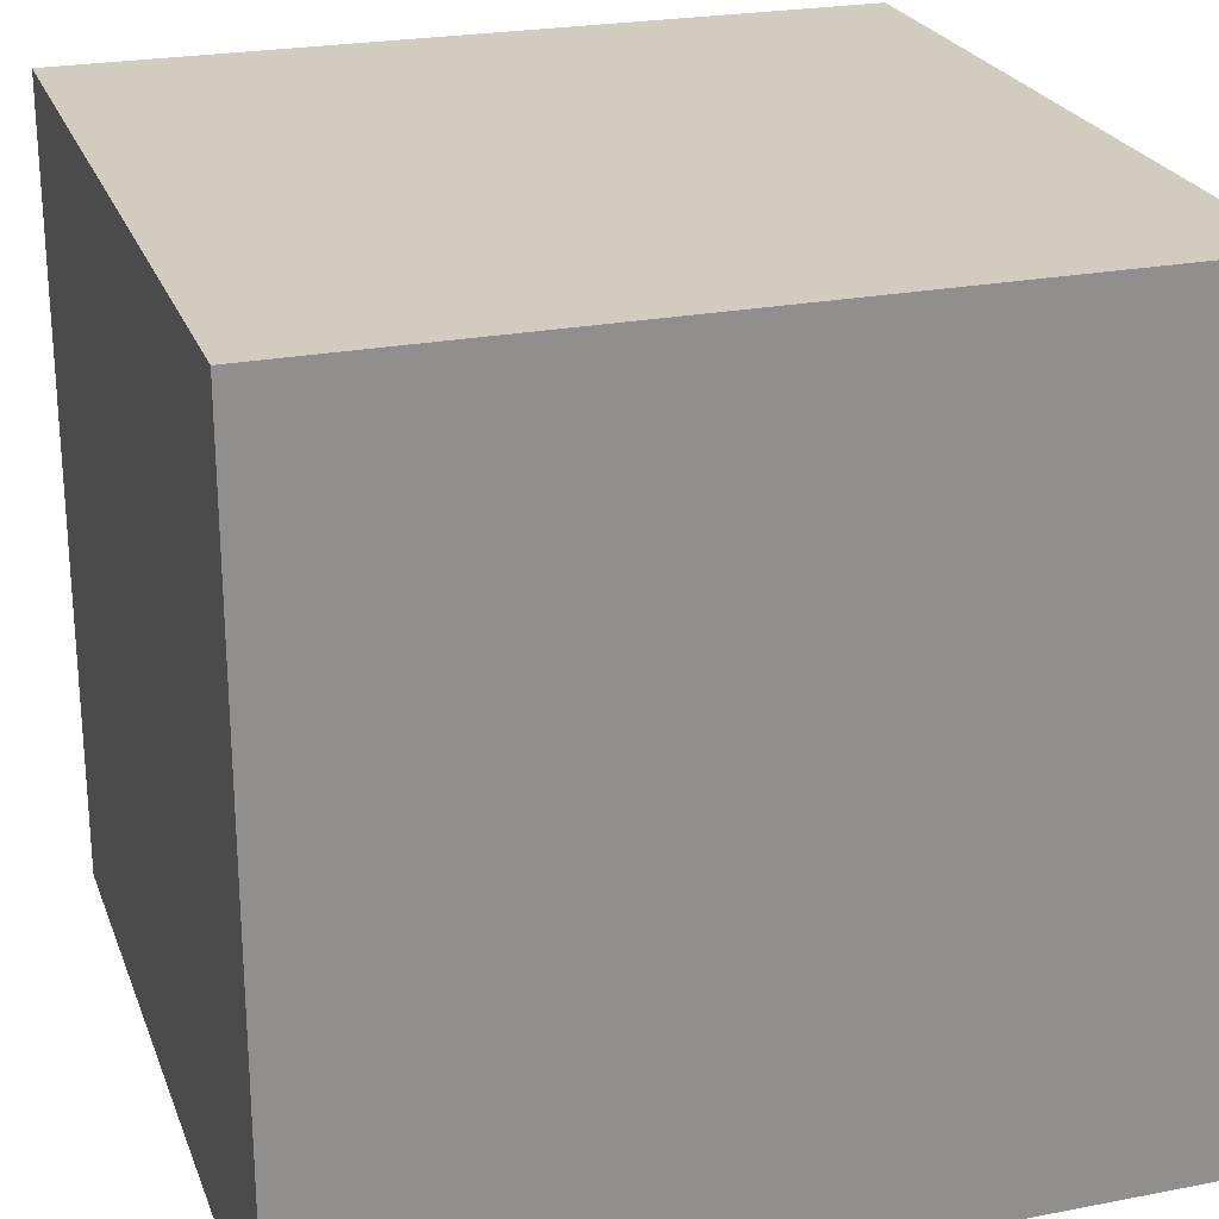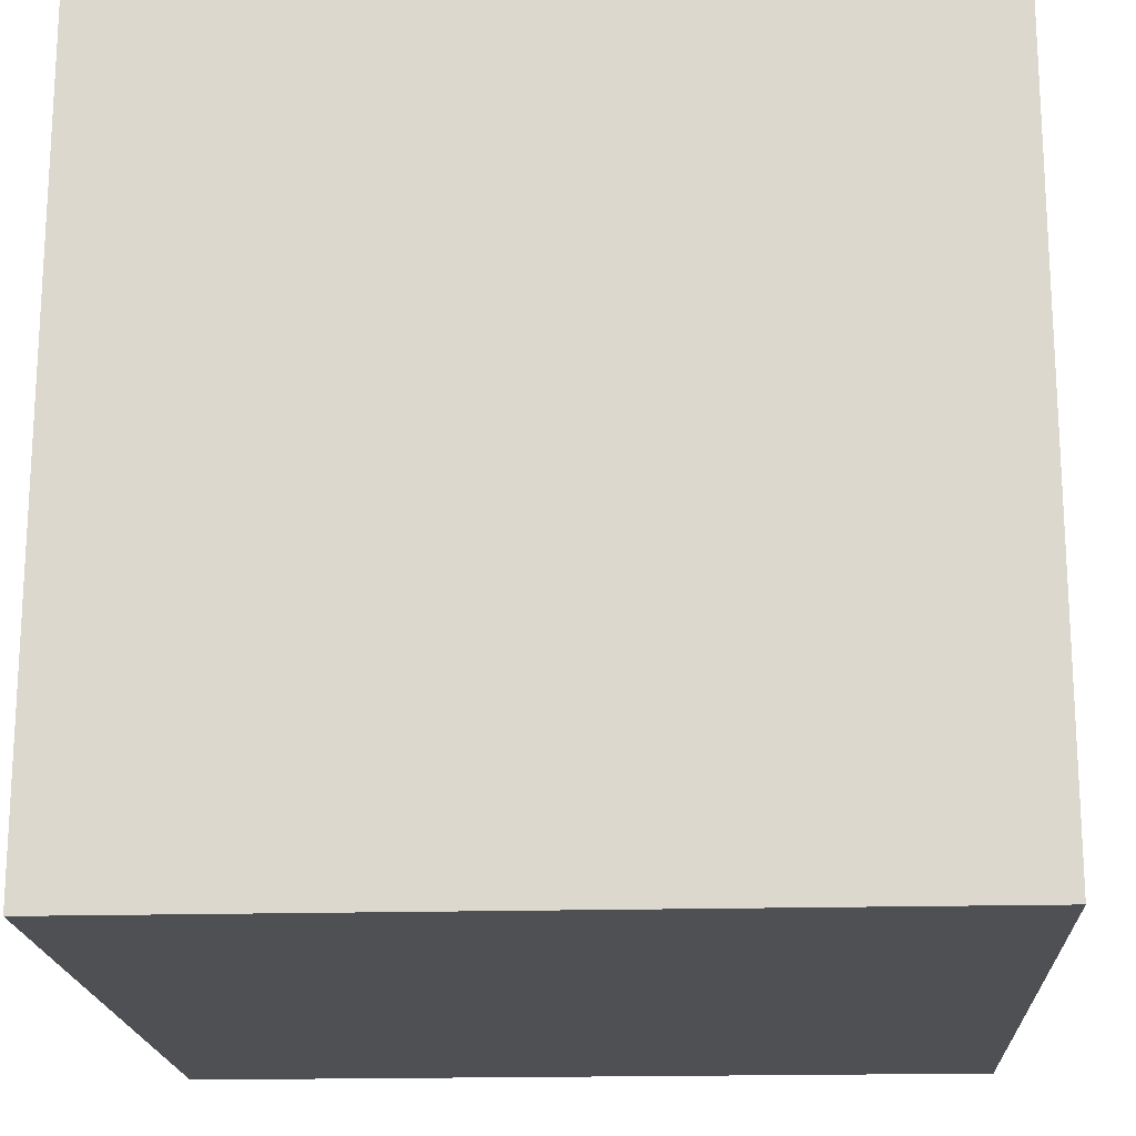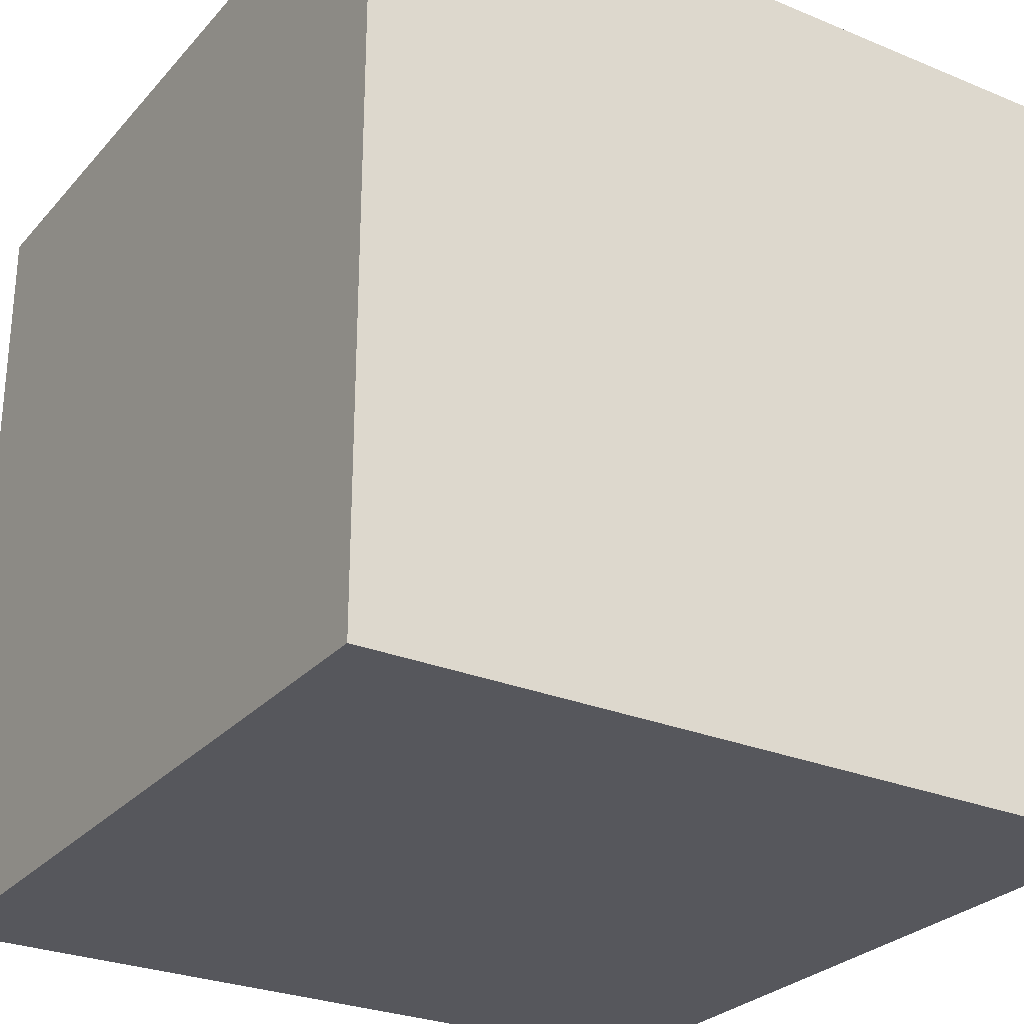
<metadata>
{"format":"obj","ext":"obj","renderer":"f3d","projection":"perspective","resolution":1024,"background":"white","views":[{"elev":24.2,"azim":72.3,"up":"+Y"},{"elev":-18.5,"azim":3.0,"up":"+Y"},{"elev":-27.6,"azim":-122.3,"up":"+Z"}]}
</metadata>
<code>
o
v -0.8 0 4
v -0.8 0 2.4
v -0.8 0.1 4
v -0.8 0.1 3.8
v -0.8 0.1 3.7
v -0.8 0.1 3.6
v -0.8 0.1 3.1
v -0.8 0.1 3
v -0.8 0.1 2.9
v -0.8 0.1 2.4
v -0.8 0.3 4
v -0.8 0.3 3.8
v -0.8 0.3 3.7
v -0.8 0.3 3.6
v -0.8 0.3 3.1
v -0.8 0.3 3
v -0.8 0.3 2.9
v -0.8 0.3 2.4
v -0.8 0.4 4
v -0.8 0.4 3.7
v -0.8 0.4 3.6
v -0.8 0.4 3.5
v -0.8 0.4 3.3
v -0.8 0.4 3.2
v -0.8 0.4 3.1
v -0.8 0.4 2.7
v -0.8 0.4 2.6
v -0.8 0.4 2.5
v -0.8 0.4 2.4
v -0.8 0.6 4
v -0.8 0.6 3.7
v -0.8 0.6 3.6
v -0.8 0.6 3.5
v -0.8 0.6 3.3
v -0.8 0.6 3.2
v -0.8 0.6 3.1
v -0.8 0.6 2.7
v -0.8 0.6 2.6
v -0.8 0.6 2.5
v -0.8 0.6 2.4
v -0.8 0.7 4
v -0.8 0.7 3.8
v -0.8 0.7 3.7
v -0.8 0.7 3.6
v -0.8 0.7 3.1
v -0.8 0.7 3
v -0.8 0.7 2.9
v -0.8 0.7 2.4
v -0.8 0.9 4
v -0.8 0.9 3.8
v -0.8 0.9 3.7
v -0.8 0.9 3.6
v -0.8 0.9 3.1
v -0.8 0.9 3
v -0.8 0.9 2.9
v -0.8 0.9 2.4
v -0.8 1 4
v -0.8 1 3.7
v -0.8 1 3.6
v -0.8 1 3.5
v -0.8 1 3.3
v -0.8 1 3.2
v -0.8 1 3.1
v -0.8 1 2.7
v -0.8 1 2.6
v -0.8 1 2.5
v -0.8 1 2.4
v -0.8 1.2 4
v -0.8 1.2 3.7
v -0.8 1.2 3.6
v -0.8 1.2 3.5
v -0.8 1.2 3.3
v -0.8 1.2 3.2
v -0.8 1.2 3.1
v -0.8 1.2 2.7
v -0.8 1.2 2.6
v -0.8 1.2 2.5
v -0.8 1.2 2.4
v -0.8 1.3 4
v -0.8 1.3 3.8
v -0.8 1.3 3.7
v -0.8 1.3 3.6
v -0.8 1.3 3.1
v -0.8 1.3 3
v -0.8 1.3 2.9
v -0.8 1.3 2.4
v -0.8 1.5 4
v -0.8 1.5 3.8
v -0.8 1.5 3.7
v -0.8 1.5 3.6
v -0.8 1.5 3.1
v -0.8 1.5 3
v -0.8 1.5 2.9
v -0.8 1.5 2.4
v -0.8 1.6 4
v -0.8 1.6 2.4
v 0.8 0 4
v 0.8 0 2.4
v 0.8 0.1 4
v 0.8 0.1 3.5
v 0.8 0.1 3.4
v 0.8 0.1 3.3
v 0.8 0.1 2.8
v 0.8 0.1 2.7
v 0.8 0.1 2.6
v 0.8 0.1 2.4
v 0.8 0.3 4
v 0.8 0.3 3.5
v 0.8 0.3 3.4
v 0.8 0.3 3.3
v 0.8 0.3 2.8
v 0.8 0.3 2.7
v 0.8 0.3 2.6
v 0.8 0.3 2.4
v 0.8 0.4 4
v 0.8 0.4 3.9
v 0.8 0.4 3.8
v 0.8 0.4 3.7
v 0.8 0.4 3.3
v 0.8 0.4 3.2
v 0.8 0.4 3.1
v 0.8 0.4 2.9
v 0.8 0.4 2.8
v 0.8 0.4 2.7
v 0.8 0.4 2.4
v 0.8 0.6 4
v 0.8 0.6 3.9
v 0.8 0.6 3.8
v 0.8 0.6 3.7
v 0.8 0.6 3.3
v 0.8 0.6 3.2
v 0.8 0.6 3.1
v 0.8 0.6 2.9
v 0.8 0.6 2.8
v 0.8 0.6 2.7
v 0.8 0.6 2.4
v 0.8 0.7 4
v 0.8 0.7 3.5
v 0.8 0.7 3.4
v 0.8 0.7 3.3
v 0.8 0.7 2.8
v 0.8 0.7 2.7
v 0.8 0.7 2.6
v 0.8 0.7 2.4
v 0.8 0.9 4
v 0.8 0.9 3.5
v 0.8 0.9 3.4
v 0.8 0.9 3.3
v 0.8 0.9 2.8
v 0.8 0.9 2.7
v 0.8 0.9 2.6
v 0.8 0.9 2.4
v 0.8 1 4
v 0.8 1 3.9
v 0.8 1 3.8
v 0.8 1 3.7
v 0.8 1 3.3
v 0.8 1 3.2
v 0.8 1 2.9
v 0.8 1 2.8
v 0.8 1 2.7
v 0.8 1 2.4
v 0.8 1.2 4
v 0.8 1.2 3.9
v 0.8 1.2 3.8
v 0.8 1.2 3.7
v 0.8 1.2 3.3
v 0.8 1.2 3.2
v 0.8 1.2 2.9
v 0.8 1.2 2.8
v 0.8 1.2 2.7
v 0.8 1.2 2.4
v 0.8 1.3 4
v 0.8 1.3 3.5
v 0.8 1.3 3.4
v 0.8 1.3 3.3
v 0.8 1.3 2.8
v 0.8 1.3 2.7
v 0.8 1.3 2.6
v 0.8 1.3 2.4
v 0.8 1.5 4
v 0.8 1.5 3.5
v 0.8 1.5 3.4
v 0.8 1.5 3.3
v 0.8 1.5 2.8
v 0.8 1.5 2.7
v 0.8 1.5 2.6
v 0.8 1.5 2.4
v 0.8 1.6 4
v 0.8 1.6 2.4
v -0.8 0 4
v -0.8 0.1 4
v -0.8 0.3 4
v -0.8 0.4 4
v -0.8 0.6 4
v -0.8 0.7 4
v -0.8 0.9 4
v -0.8 1 4
v -0.8 1.2 4
v -0.8 1.3 4
v -0.8 1.5 4
v -0.8 1.6 4
v -0.7 0.4 4
v -0.7 0.6 4
v -0.7 1 4
v -0.7 1.2 4
v -0.6 0.4 4
v -0.6 0.6 4
v -0.6 1 4
v -0.6 1.2 4
v -0.5 0.4 4
v -0.5 0.6 4
v -0.5 1 4
v -0.5 1.2 4
v -0.3 0.1 4
v -0.3 0.3 4
v -0.3 0.7 4
v -0.3 0.9 4
v -0.3 1.3 4
v -0.3 1.5 4
v -0.2 0.1 4
v -0.2 0.3 4
v -0.2 0.7 4
v -0.2 0.9 4
v -0.2 1.3 4
v -0.2 1.5 4
v -0.1 0.1 4
v -0.1 0.3 4
v -0.1 0.4 4
v -0.1 0.6 4
v -0.1 0.7 4
v -0.1 0.9 4
v -0.1 1 4
v -0.1 1.2 4
v -0.1 1.3 4
v -0.1 1.5 4
v 0 0.4 4
v 0 0.6 4
v 0 1 4
v 0 1.2 4
v 0.1 0.4 4
v 0.1 0.6 4
v 0.1 1 4
v 0.1 1.2 4
v 0.3 0.4 4
v 0.3 0.6 4
v 0.3 1 4
v 0.3 1.2 4
v 0.4 0.1 4
v 0.4 0.3 4
v 0.4 0.4 4
v 0.4 0.6 4
v 0.4 0.7 4
v 0.4 0.9 4
v 0.4 1 4
v 0.4 1.2 4
v 0.4 1.3 4
v 0.4 1.5 4
v 0.5 0.1 4
v 0.5 0.3 4
v 0.5 0.4 4
v 0.5 0.6 4
v 0.5 0.7 4
v 0.5 0.9 4
v 0.5 1 4
v 0.5 1.2 4
v 0.5 1.3 4
v 0.5 1.5 4
v 0.6 0.1 4
v 0.6 0.3 4
v 0.6 0.7 4
v 0.6 0.9 4
v 0.6 1.3 4
v 0.6 1.5 4
v 0.8 0 4
v 0.8 0.1 4
v 0.8 0.3 4
v 0.8 0.4 4
v 0.8 0.6 4
v 0.8 0.7 4
v 0.8 0.9 4
v 0.8 1 4
v 0.8 1.2 4
v 0.8 1.3 4
v 0.8 1.5 4
v 0.8 1.6 4
v -0.8 0 2.4
v -0.8 0.1 2.4
v -0.8 0.3 2.4
v -0.8 0.4 2.4
v -0.8 0.6 2.4
v -0.8 0.7 2.4
v -0.8 0.9 2.4
v -0.8 1 2.4
v -0.8 1.2 2.4
v -0.8 1.3 2.4
v -0.8 1.5 2.4
v -0.8 1.6 2.4
v -0.6 0.1 2.4
v -0.6 0.3 2.4
v -0.6 0.7 2.4
v -0.6 0.9 2.4
v -0.6 1.3 2.4
v -0.6 1.5 2.4
v -0.5 0.1 2.4
v -0.5 0.3 2.4
v -0.5 0.4 2.4
v -0.5 0.6 2.4
v -0.5 0.7 2.4
v -0.5 0.9 2.4
v -0.5 1 2.4
v -0.5 1.2 2.4
v -0.5 1.3 2.4
v -0.5 1.5 2.4
v -0.4 0.1 2.4
v -0.4 0.3 2.4
v -0.4 0.4 2.4
v -0.4 0.6 2.4
v -0.4 0.7 2.4
v -0.4 0.9 2.4
v -0.4 1 2.4
v -0.4 1.2 2.4
v -0.4 1.3 2.4
v -0.4 1.5 2.4
v -0.3 0.4 2.4
v -0.3 0.6 2.4
v -0.3 1 2.4
v -0.3 1.2 2.4
v -0.1 0.4 2.4
v -0.1 0.6 2.4
v -0.1 1 2.4
v -0.1 1.2 2.4
v 0 0.4 2.4
v 0 0.6 2.4
v 0 1 2.4
v 0 1.2 2.4
v 0.1 0.1 2.4
v 0.1 0.3 2.4
v 0.1 0.4 2.4
v 0.1 0.6 2.4
v 0.1 0.7 2.4
v 0.1 0.9 2.4
v 0.1 1 2.4
v 0.1 1.2 2.4
v 0.1 1.3 2.4
v 0.1 1.5 2.4
v 0.2 0.1 2.4
v 0.2 0.3 2.4
v 0.2 0.7 2.4
v 0.2 0.9 2.4
v 0.2 1.3 2.4
v 0.2 1.5 2.4
v 0.3 0.1 2.4
v 0.3 0.3 2.4
v 0.3 0.7 2.4
v 0.3 0.9 2.4
v 0.3 1.3 2.4
v 0.3 1.5 2.4
v 0.5 0.4 2.4
v 0.5 0.6 2.4
v 0.5 1 2.4
v 0.5 1.2 2.4
v 0.6 0.4 2.4
v 0.6 0.6 2.4
v 0.6 1 2.4
v 0.6 1.2 2.4
v 0.7 0.4 2.4
v 0.7 0.6 2.4
v 0.7 1 2.4
v 0.7 1.2 2.4
v 0.8 0 2.4
v 0.8 0.1 2.4
v 0.8 0.3 2.4
v 0.8 0.4 2.4
v 0.8 0.6 2.4
v 0.8 0.7 2.4
v 0.8 0.9 2.4
v 0.8 1 2.4
v 0.8 1.2 2.4
v 0.8 1.3 2.4
v 0.8 1.5 2.4
v 0.8 1.6 2.4
v -0.8 0 4
v 0.8 0 4
v -0.7 0 3.9
v 0.7 0 3.9
v -0.7 0 2.5
v 0.7 0 2.5
v -0.8 0 2.4
v 0.8 0 2.4
v -0.8 1.6 4
v 0.8 1.6 4
v -0.7 1.6 3.9
v 0.7 1.6 3.9
v -0.7 1.6 2.5
v 0.7 1.6 2.5
v -0.8 1.6 2.4
v 0.8 1.6 2.4
f 3 2 1
f 4 2 3
f 5 2 4
f 6 2 5
f 7 2 6
f 8 2 7
f 9 2 8
f 10 2 9
f 11 4 3
f 12 5 4
f 12 4 11
f 13 6 5
f 13 5 12
f 14 7 6
f 14 6 13
f 15 8 7
f 15 7 14
f 16 9 8
f 16 8 15
f 17 10 9
f 17 9 16
f 18 10 17
f 19 12 11
f 19 13 12
f 19 18 17
f 19 17 16
f 19 16 15
f 19 15 14
f 19 14 13
f 20 18 19
f 21 18 20
f 22 18 21
f 23 18 22
f 24 18 23
f 25 18 24
f 26 18 25
f 27 18 26
f 28 18 27
f 29 18 28
f 30 20 19
f 31 21 20
f 31 20 30
f 32 22 21
f 32 21 31
f 33 23 22
f 33 22 32
f 34 24 23
f 34 23 33
f 35 25 24
f 35 24 34
f 36 26 25
f 36 25 35
f 37 27 26
f 37 26 36
f 38 28 27
f 38 27 37
f 39 29 28
f 39 28 38
f 40 29 39
f 41 31 30
f 41 32 31
f 41 40 39
f 41 39 38
f 41 38 37
f 41 37 36
f 41 36 35
f 41 35 34
f 41 34 33
f 41 33 32
f 42 40 41
f 43 40 42
f 44 40 43
f 45 40 44
f 46 40 45
f 47 40 46
f 48 40 47
f 49 42 41
f 50 43 42
f 50 42 49
f 51 44 43
f 51 43 50
f 52 45 44
f 52 44 51
f 53 46 45
f 53 45 52
f 54 47 46
f 54 46 53
f 55 48 47
f 55 47 54
f 56 48 55
f 57 50 49
f 57 51 50
f 57 56 55
f 57 55 54
f 57 54 53
f 57 53 52
f 57 52 51
f 58 56 57
f 59 56 58
f 60 56 59
f 61 56 60
f 62 56 61
f 63 56 62
f 64 56 63
f 65 56 64
f 66 56 65
f 67 56 66
f 68 58 57
f 69 59 58
f 69 58 68
f 70 60 59
f 70 59 69
f 71 61 60
f 71 60 70
f 72 62 61
f 72 61 71
f 73 63 62
f 73 62 72
f 74 64 63
f 74 63 73
f 75 65 64
f 75 64 74
f 76 66 65
f 76 65 75
f 77 67 66
f 77 66 76
f 78 67 77
f 79 69 68
f 79 70 69
f 79 78 77
f 79 77 76
f 79 76 75
f 79 75 74
f 79 74 73
f 79 73 72
f 79 72 71
f 79 71 70
f 80 78 79
f 81 78 80
f 82 78 81
f 83 78 82
f 84 78 83
f 85 78 84
f 86 78 85
f 87 80 79
f 88 81 80
f 88 80 87
f 89 82 81
f 89 81 88
f 90 83 82
f 90 82 89
f 91 84 83
f 91 83 90
f 92 85 84
f 92 84 91
f 93 86 85
f 93 85 92
f 94 86 93
f 95 88 87
f 95 89 88
f 95 94 93
f 95 93 92
f 95 92 91
f 95 91 90
f 95 90 89
f 96 94 95
f 97 98 99
f 99 98 100
f 100 98 101
f 101 98 102
f 102 98 103
f 103 98 104
f 104 98 105
f 105 98 106
f 99 100 107
f 100 101 108
f 107 100 108
f 101 102 109
f 108 101 109
f 102 103 110
f 109 102 110
f 103 104 111
f 110 103 111
f 104 105 112
f 111 104 112
f 105 106 113
f 112 105 113
f 113 106 114
f 107 108 115
f 108 109 115
f 113 114 115
f 112 113 115
f 111 112 115
f 110 111 115
f 109 110 115
f 115 114 116
f 116 114 117
f 117 114 118
f 118 114 119
f 119 114 120
f 120 114 121
f 121 114 122
f 122 114 123
f 123 114 124
f 124 114 125
f 115 116 126
f 116 117 127
f 126 116 127
f 117 118 128
f 127 117 128
f 118 119 129
f 128 118 129
f 119 120 130
f 129 119 130
f 120 121 131
f 130 120 131
f 121 122 132
f 131 121 132
f 122 123 133
f 132 122 133
f 123 124 134
f 133 123 134
f 124 125 135
f 134 124 135
f 135 125 136
f 126 127 137
f 127 128 137
f 135 136 137
f 134 135 137
f 133 134 137
f 132 133 137
f 131 132 137
f 130 131 137
f 129 130 137
f 128 129 137
f 137 136 138
f 138 136 139
f 139 136 140
f 140 136 141
f 141 136 142
f 142 136 143
f 143 136 144
f 137 138 145
f 138 139 146
f 145 138 146
f 139 140 147
f 146 139 147
f 140 141 148
f 147 140 148
f 141 142 149
f 148 141 149
f 142 143 150
f 149 142 150
f 143 144 151
f 150 143 151
f 151 144 152
f 145 146 153
f 146 147 153
f 151 152 153
f 150 151 153
f 149 150 153
f 148 149 153
f 147 148 153
f 153 152 154
f 154 152 155
f 155 152 156
f 156 152 157
f 157 152 158
f 158 152 159
f 159 152 160
f 160 152 161
f 161 152 162
f 153 154 163
f 154 155 164
f 163 154 164
f 155 156 165
f 164 155 165
f 156 157 166
f 165 156 166
f 157 158 167
f 166 157 167
f 158 159 168
f 167 158 168
f 159 160 169
f 168 159 169
f 160 161 170
f 169 160 170
f 161 162 171
f 170 161 171
f 171 162 172
f 163 164 173
f 164 165 173
f 171 172 173
f 170 171 173
f 169 170 173
f 168 169 173
f 167 168 173
f 166 167 173
f 165 166 173
f 173 172 174
f 174 172 175
f 175 172 176
f 176 172 177
f 177 172 178
f 178 172 179
f 179 172 180
f 173 174 181
f 174 175 182
f 181 174 182
f 175 176 183
f 182 175 183
f 176 177 184
f 183 176 184
f 177 178 185
f 184 177 185
f 178 179 186
f 185 178 186
f 179 180 187
f 186 179 187
f 187 180 188
f 181 182 189
f 182 183 189
f 187 188 189
f 186 187 189
f 185 186 189
f 184 185 189
f 183 184 189
f 189 188 190
f 203 194 193
f 203 195 194
f 204 196 195
f 204 195 203
f 205 198 197
f 205 199 198
f 206 200 199
f 206 199 205
f 207 203 193
f 207 204 203
f 208 196 204
f 208 204 207
f 209 206 205
f 209 205 197
f 210 200 206
f 210 206 209
f 211 207 193
f 211 208 207
f 212 196 208
f 212 208 211
f 213 209 197
f 213 210 209
f 214 200 210
f 214 210 213
f 215 192 191
f 215 193 192
f 216 211 193
f 216 193 215
f 217 196 212
f 217 197 196
f 218 213 197
f 218 197 217
f 219 200 214
f 219 201 200
f 220 202 201
f 220 201 219
f 221 216 215
f 221 215 191
f 222 211 216
f 222 216 221
f 223 218 217
f 223 217 212
f 224 213 218
f 224 218 223
f 225 219 214
f 225 220 219
f 226 202 220
f 226 220 225
f 227 221 191
f 227 222 221
f 228 211 222
f 228 222 227
f 229 212 211
f 229 211 228
f 230 223 212
f 230 212 229
f 231 224 223
f 231 223 230
f 232 213 224
f 232 224 231
f 233 214 213
f 233 213 232
f 234 225 214
f 234 214 233
f 235 226 225
f 235 225 234
f 236 202 226
f 236 226 235
f 237 229 228
f 237 231 230
f 237 230 229
f 238 231 237
f 239 235 234
f 239 233 232
f 239 234 233
f 240 235 239
f 241 238 237
f 241 237 228
f 242 231 238
f 242 238 241
f 243 240 239
f 243 239 232
f 244 235 240
f 244 240 243
f 245 241 228
f 245 242 241
f 246 231 242
f 246 242 245
f 247 243 232
f 247 244 243
f 248 235 244
f 248 244 247
f 249 227 191
f 249 228 227
f 250 245 228
f 250 228 249
f 250 246 245
f 251 246 250
f 252 231 246
f 252 246 251
f 253 232 231
f 253 231 252
f 254 247 232
f 254 232 253
f 254 248 247
f 255 248 254
f 256 235 248
f 256 248 255
f 257 236 235
f 257 235 256
f 258 202 236
f 258 236 257
f 259 251 250
f 259 249 191
f 259 250 249
f 260 251 259
f 261 252 251
f 261 251 260
f 262 255 254
f 262 252 261
f 262 253 252
f 262 254 253
f 263 255 262
f 264 255 263
f 265 256 255
f 265 255 264
f 266 257 256
f 266 256 265
f 266 258 257
f 267 258 266
f 268 202 258
f 268 258 267
f 269 260 259
f 269 259 191
f 270 261 260
f 270 260 269
f 271 264 263
f 271 263 262
f 272 265 264
f 272 264 271
f 273 268 267
f 273 267 266
f 274 202 268
f 274 268 273
f 275 269 191
f 276 270 269
f 276 269 275
f 277 261 270
f 277 270 276
f 278 262 261
f 278 261 277
f 279 271 262
f 279 262 278
f 280 272 271
f 280 271 279
f 281 265 272
f 281 272 280
f 282 266 265
f 282 265 281
f 283 273 266
f 283 266 282
f 284 274 273
f 284 273 283
f 285 202 274
f 285 274 284
f 286 202 285
f 287 288 299
f 288 289 299
f 289 290 300
f 299 289 300
f 291 292 301
f 292 293 301
f 293 294 302
f 301 293 302
f 296 297 303
f 295 296 303
f 297 298 304
f 303 297 304
f 287 299 305
f 299 300 305
f 300 290 306
f 305 300 306
f 290 291 307
f 306 290 307
f 291 301 308
f 307 291 308
f 301 302 309
f 308 301 309
f 302 294 310
f 309 302 310
f 294 295 311
f 310 294 311
f 295 303 312
f 311 295 312
f 303 304 313
f 312 303 313
f 304 298 314
f 313 304 314
f 305 306 315
f 287 305 315
f 306 307 315
f 315 307 316
f 307 308 317
f 316 307 317
f 310 311 318
f 317 308 318
f 308 309 318
f 309 310 318
f 318 311 319
f 319 311 320
f 311 312 321
f 320 311 321
f 312 313 322
f 321 312 322
f 313 314 322
f 322 314 323
f 314 298 324
f 323 314 324
f 316 317 325
f 318 319 325
f 317 318 325
f 325 319 326
f 320 321 327
f 322 323 327
f 321 322 327
f 327 323 328
f 325 326 329
f 316 325 329
f 326 319 330
f 329 326 330
f 327 328 331
f 320 327 331
f 328 323 332
f 331 328 332
f 316 329 333
f 329 330 333
f 330 319 334
f 333 330 334
f 320 331 335
f 331 332 335
f 332 323 336
f 335 332 336
f 287 315 337
f 315 316 337
f 316 333 338
f 337 316 338
f 333 334 338
f 338 334 339
f 334 319 340
f 339 334 340
f 319 320 341
f 340 319 341
f 320 335 342
f 341 320 342
f 335 336 342
f 342 336 343
f 336 323 344
f 343 336 344
f 323 324 345
f 344 323 345
f 324 298 346
f 345 324 346
f 337 338 347
f 287 337 347
f 338 339 348
f 347 338 348
f 340 341 349
f 341 342 349
f 342 343 350
f 349 342 350
f 344 345 351
f 345 346 351
f 346 298 352
f 351 346 352
f 287 347 353
f 347 348 353
f 348 339 354
f 353 348 354
f 340 349 355
f 349 350 355
f 350 343 356
f 355 350 356
f 344 351 357
f 351 352 357
f 352 298 358
f 357 352 358
f 354 339 359
f 339 340 359
f 340 355 360
f 359 340 360
f 343 344 361
f 356 343 361
f 344 357 362
f 361 344 362
f 354 359 363
f 359 360 363
f 360 355 364
f 363 360 364
f 356 361 365
f 361 362 365
f 362 357 366
f 365 362 366
f 354 363 367
f 363 364 367
f 364 355 368
f 367 364 368
f 356 365 369
f 365 366 369
f 366 357 370
f 369 366 370
f 287 353 371
f 353 354 372
f 371 353 372
f 354 367 373
f 372 354 373
f 367 368 374
f 373 367 374
f 368 355 375
f 374 368 375
f 355 356 376
f 375 355 376
f 356 369 377
f 376 356 377
f 369 370 378
f 377 369 378
f 370 357 379
f 378 370 379
f 357 358 380
f 379 357 380
f 358 298 381
f 380 358 381
f 381 298 382
f 385 384 383
f 386 384 385
f 387 385 383
f 387 386 385
f 388 384 386
f 388 386 387
f 389 387 383
f 389 388 387
f 390 384 388
f 390 388 389
f 391 392 393
f 393 392 394
f 391 393 395
f 393 394 395
f 394 392 396
f 395 394 396
f 391 395 397
f 395 396 397
f 396 392 398
f 397 396 398

</code>
